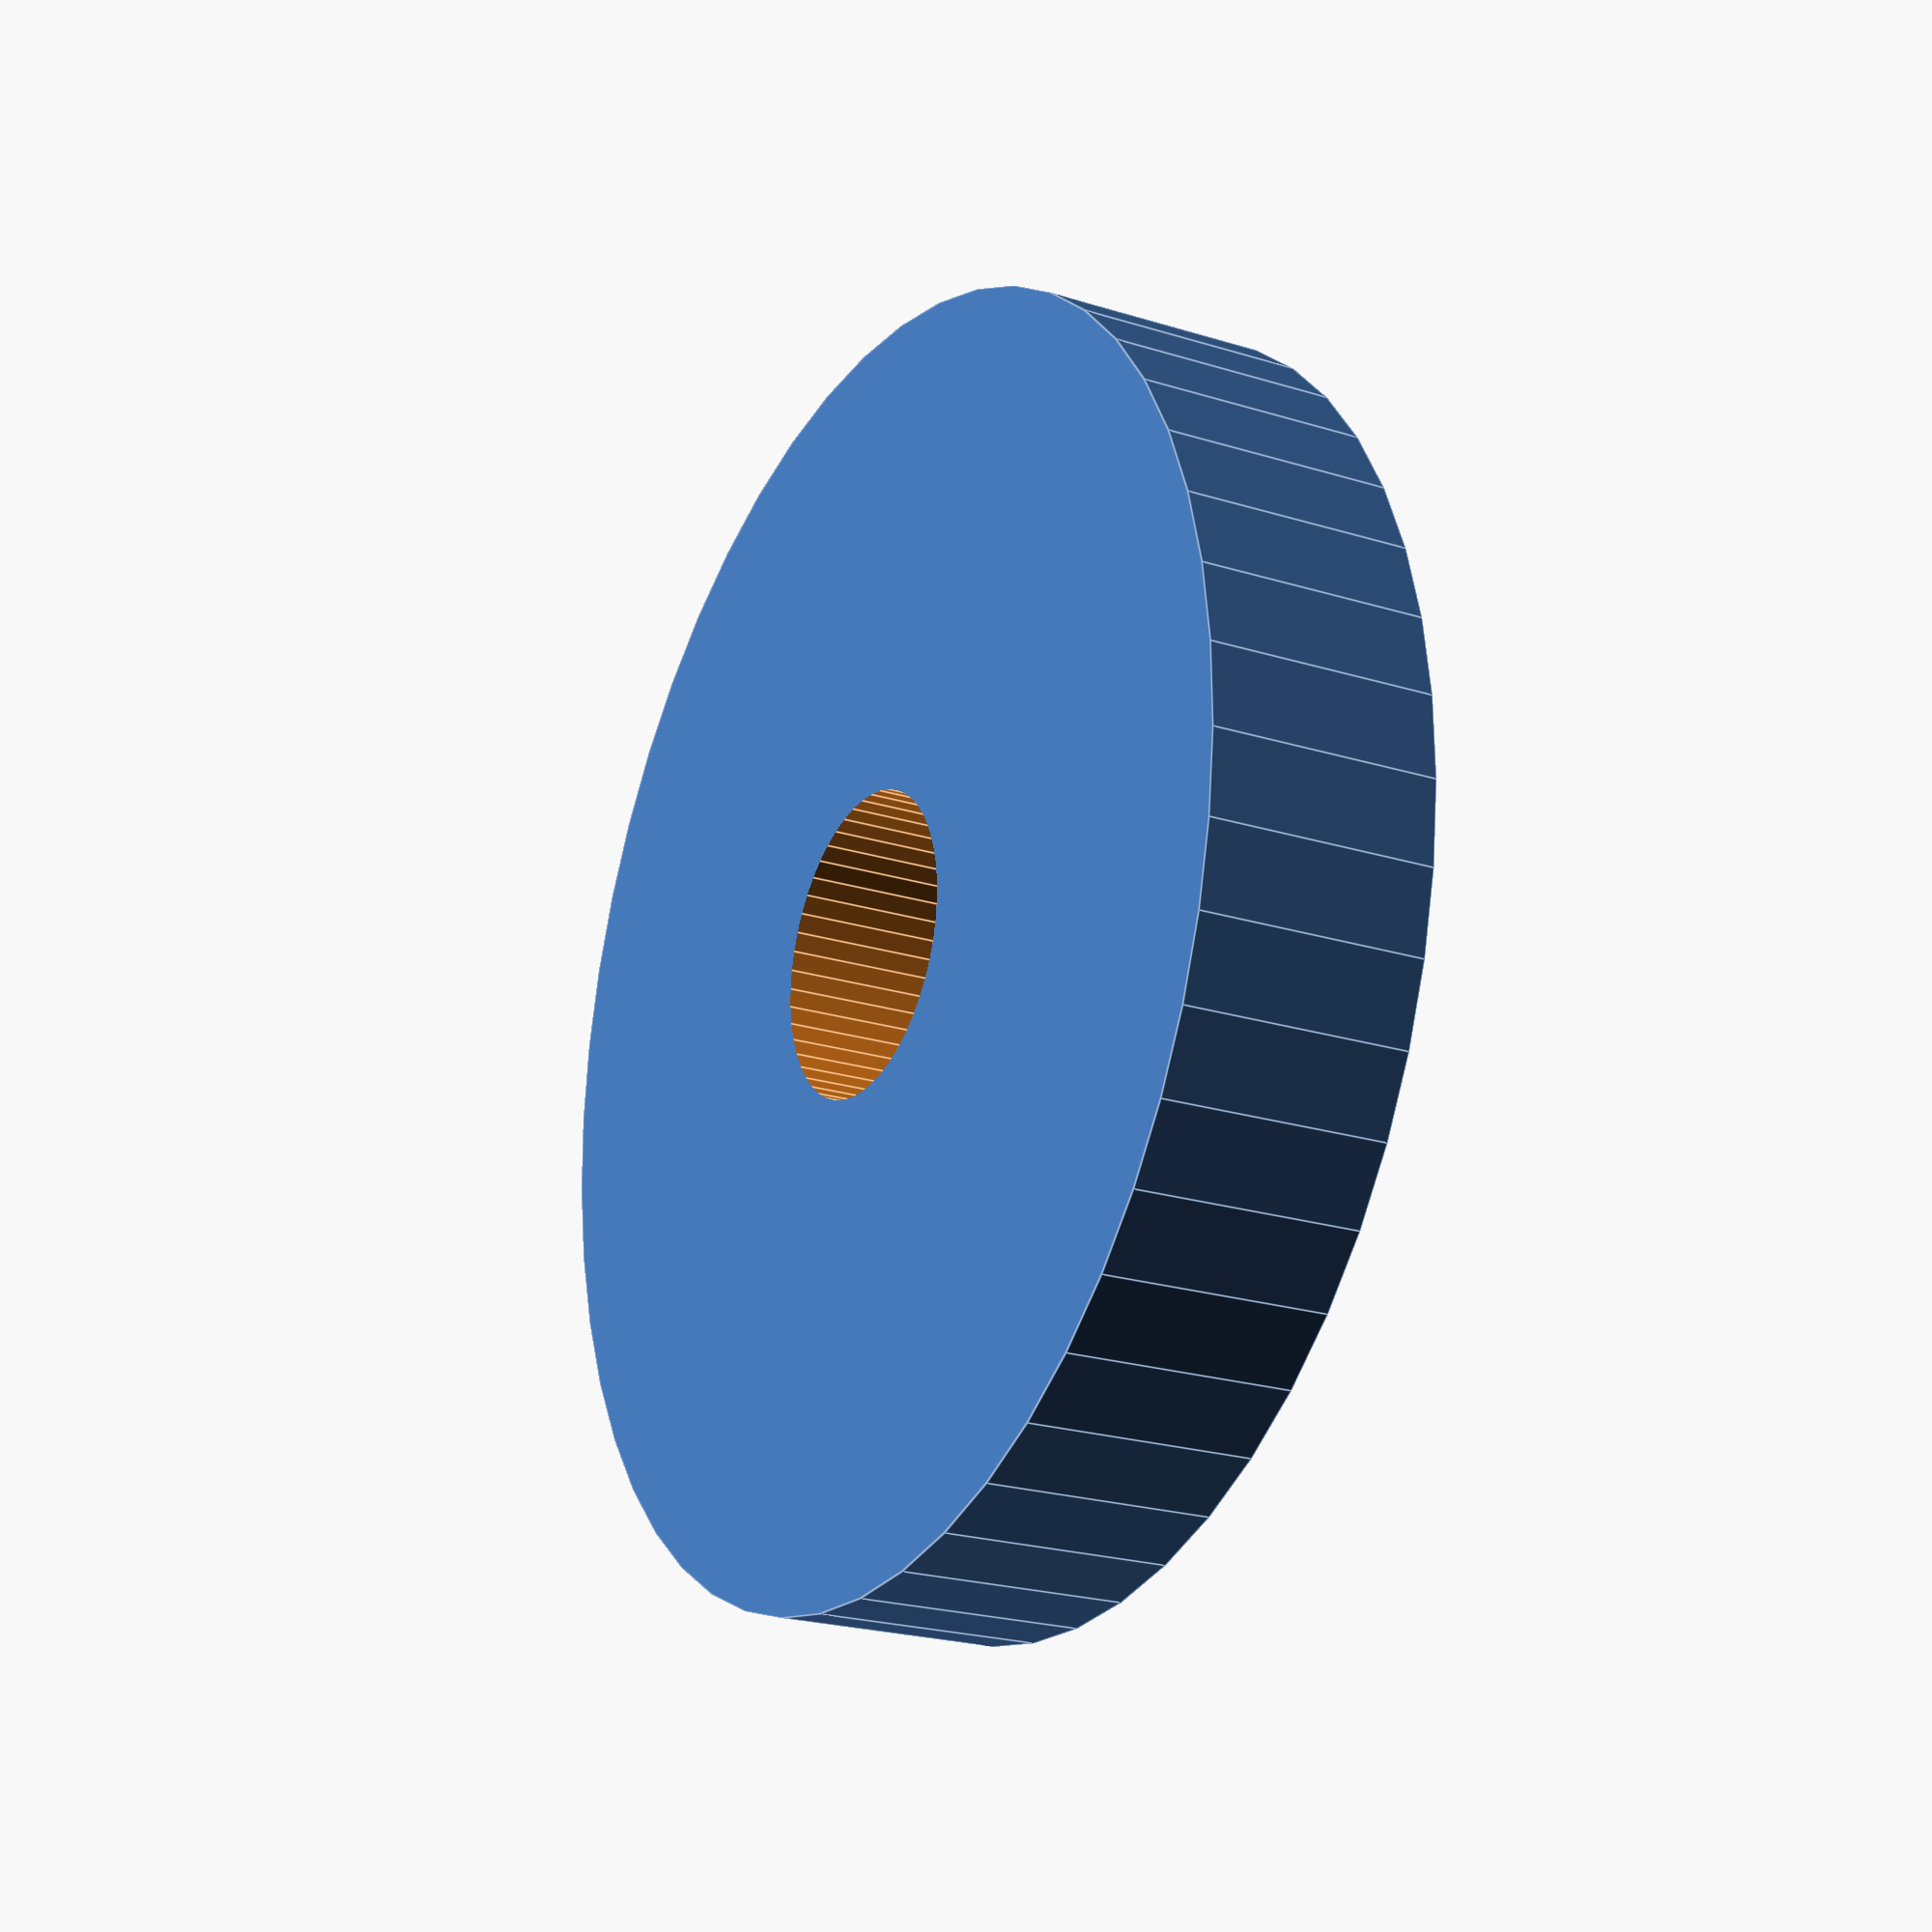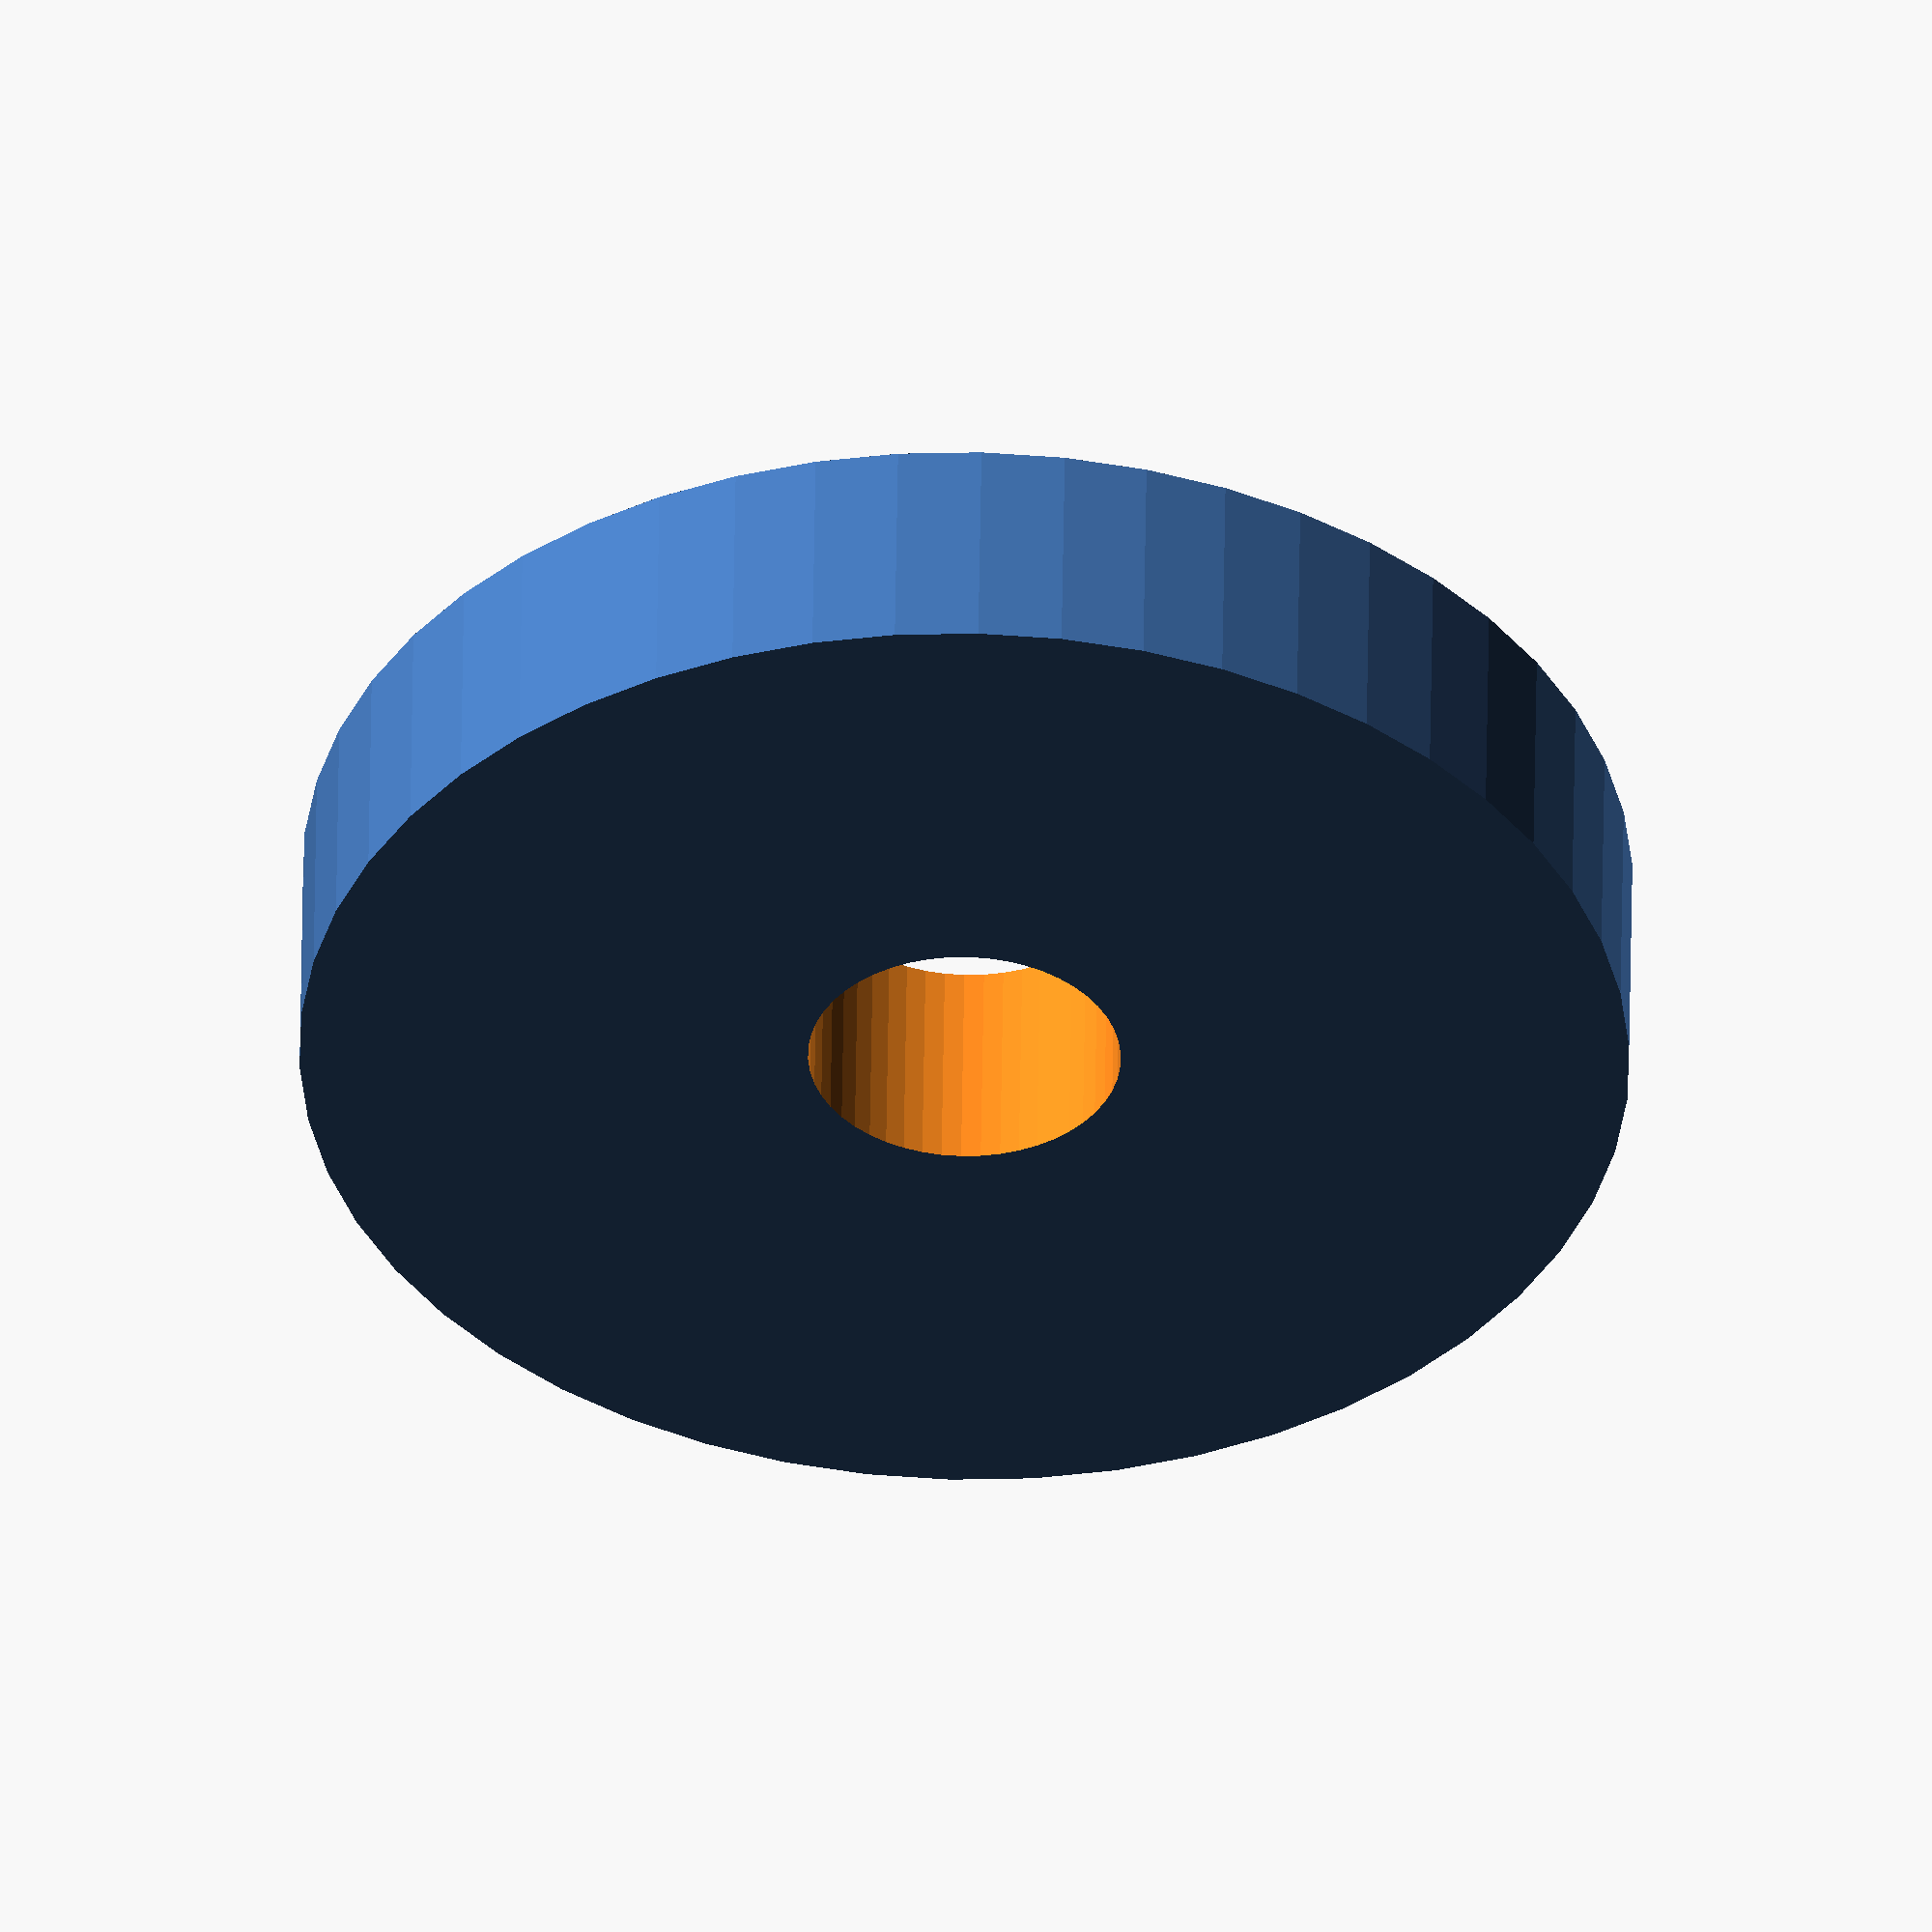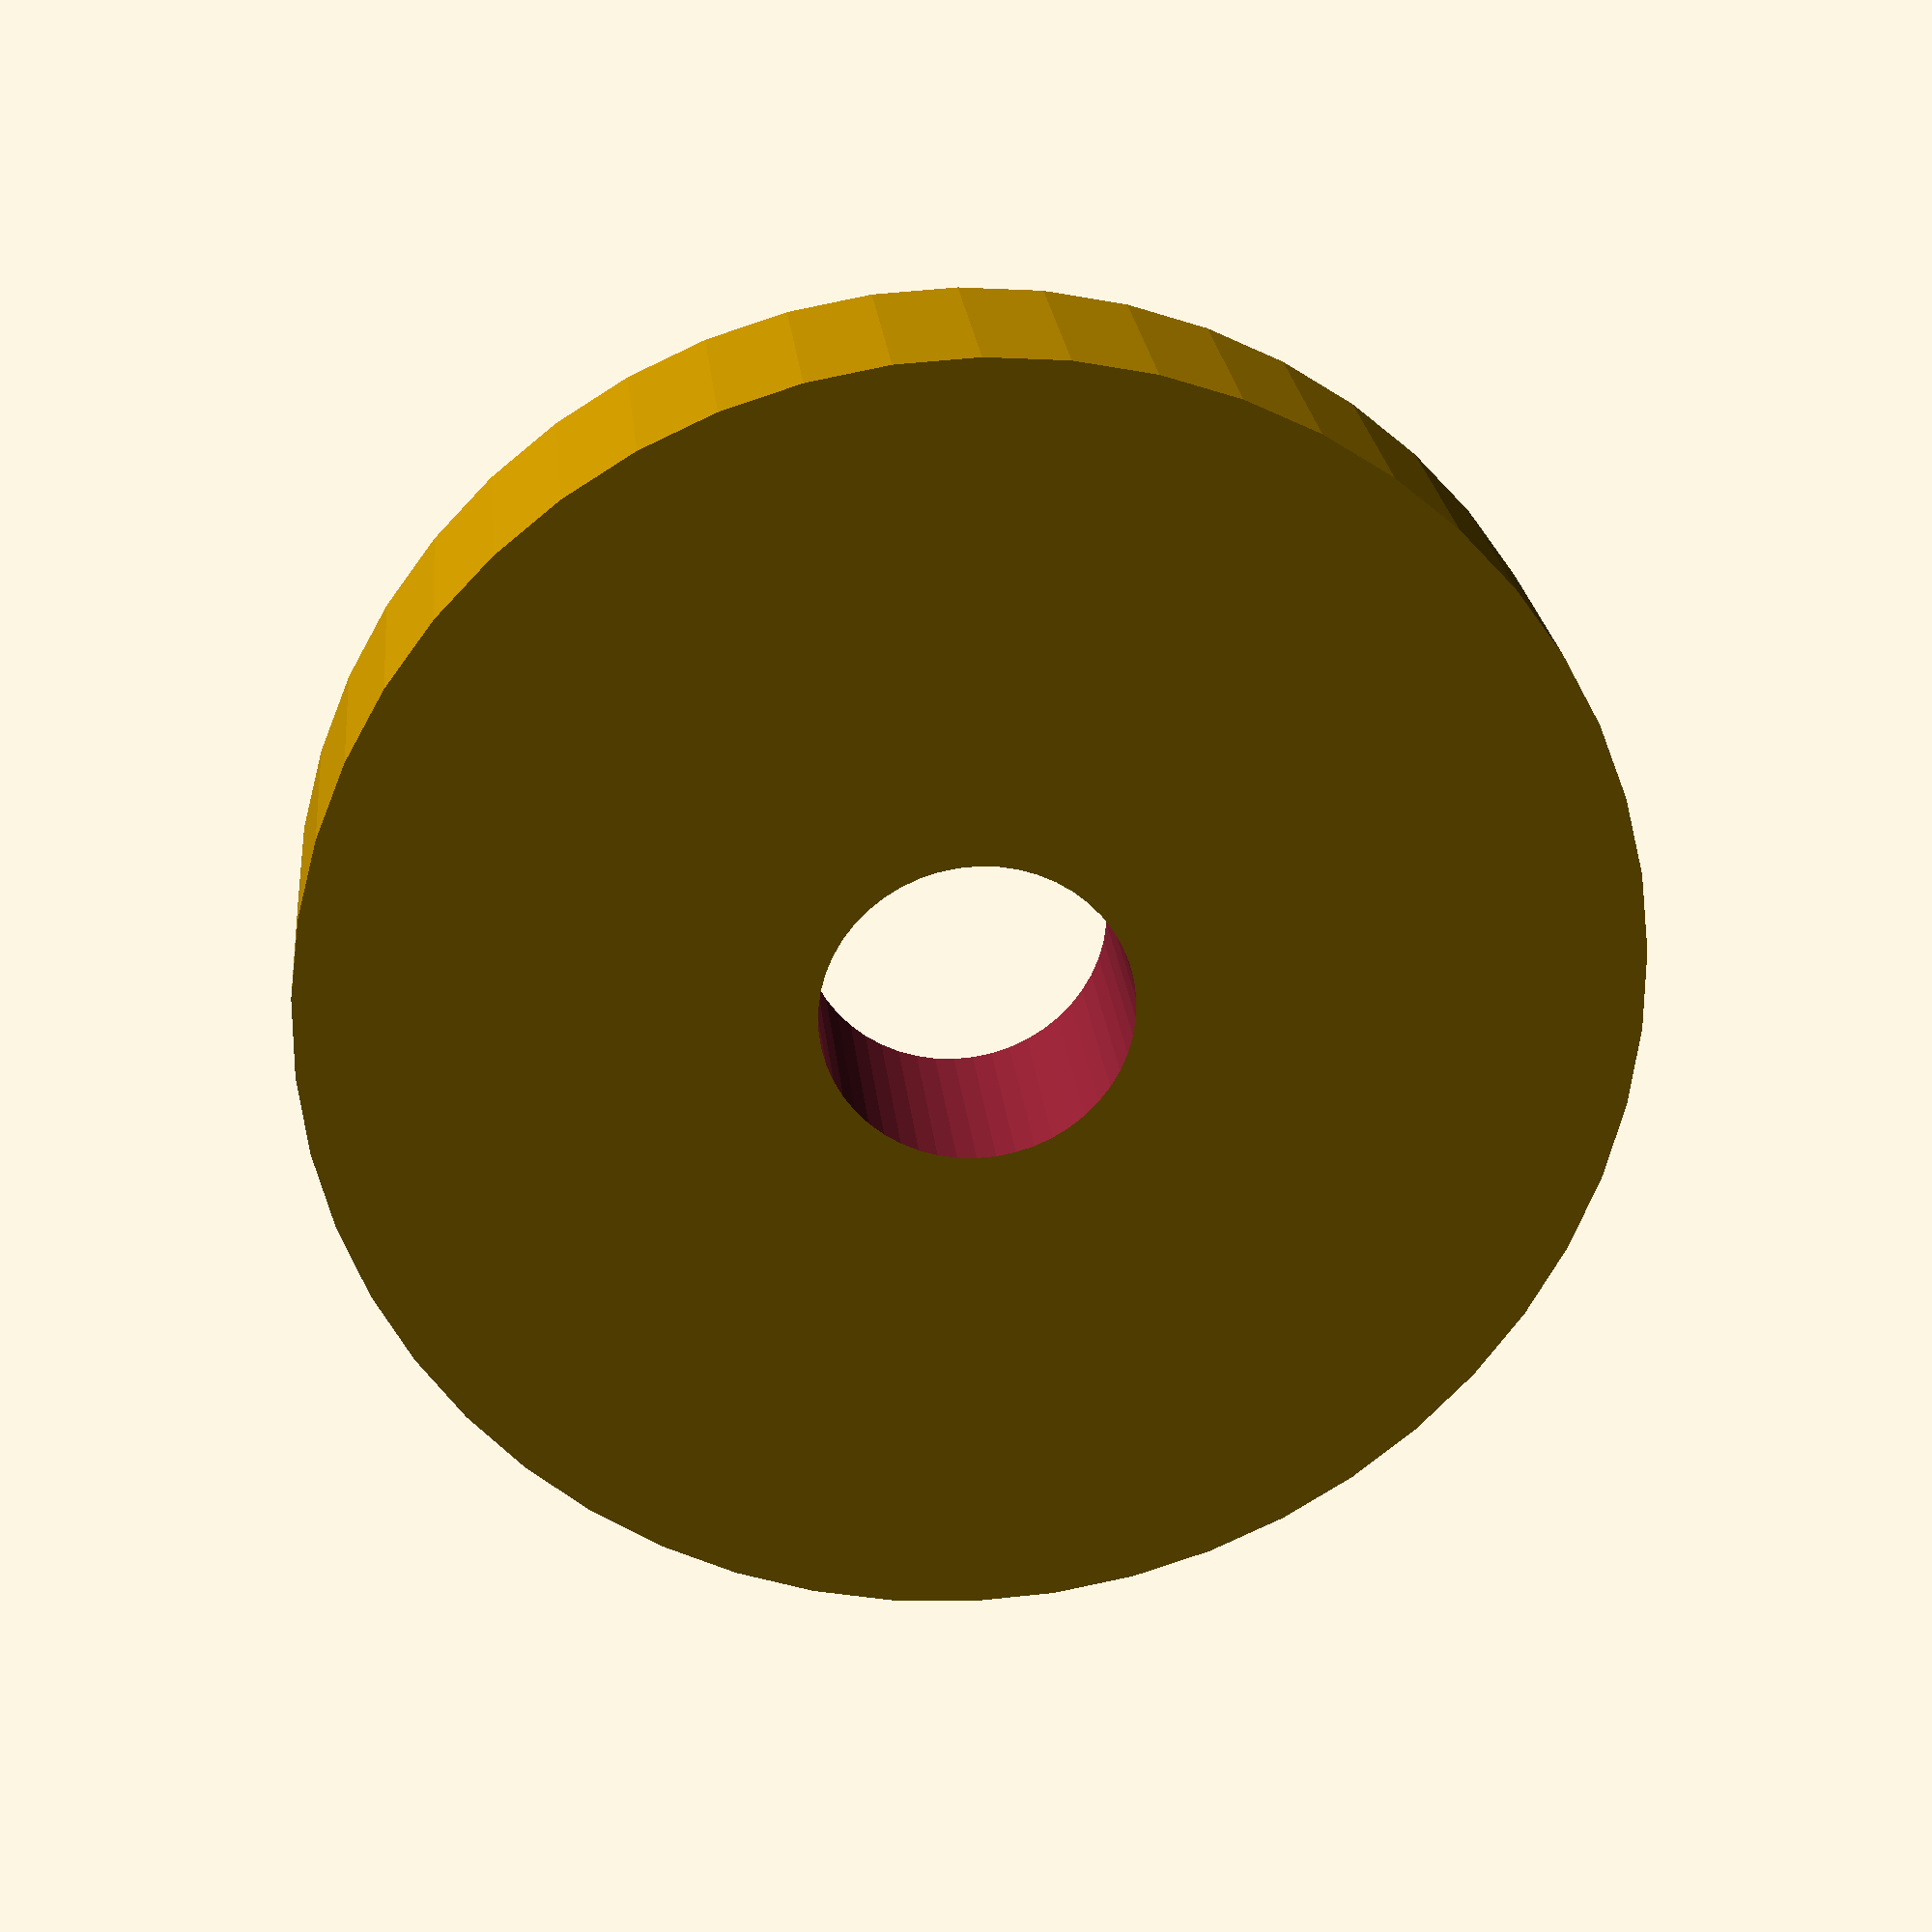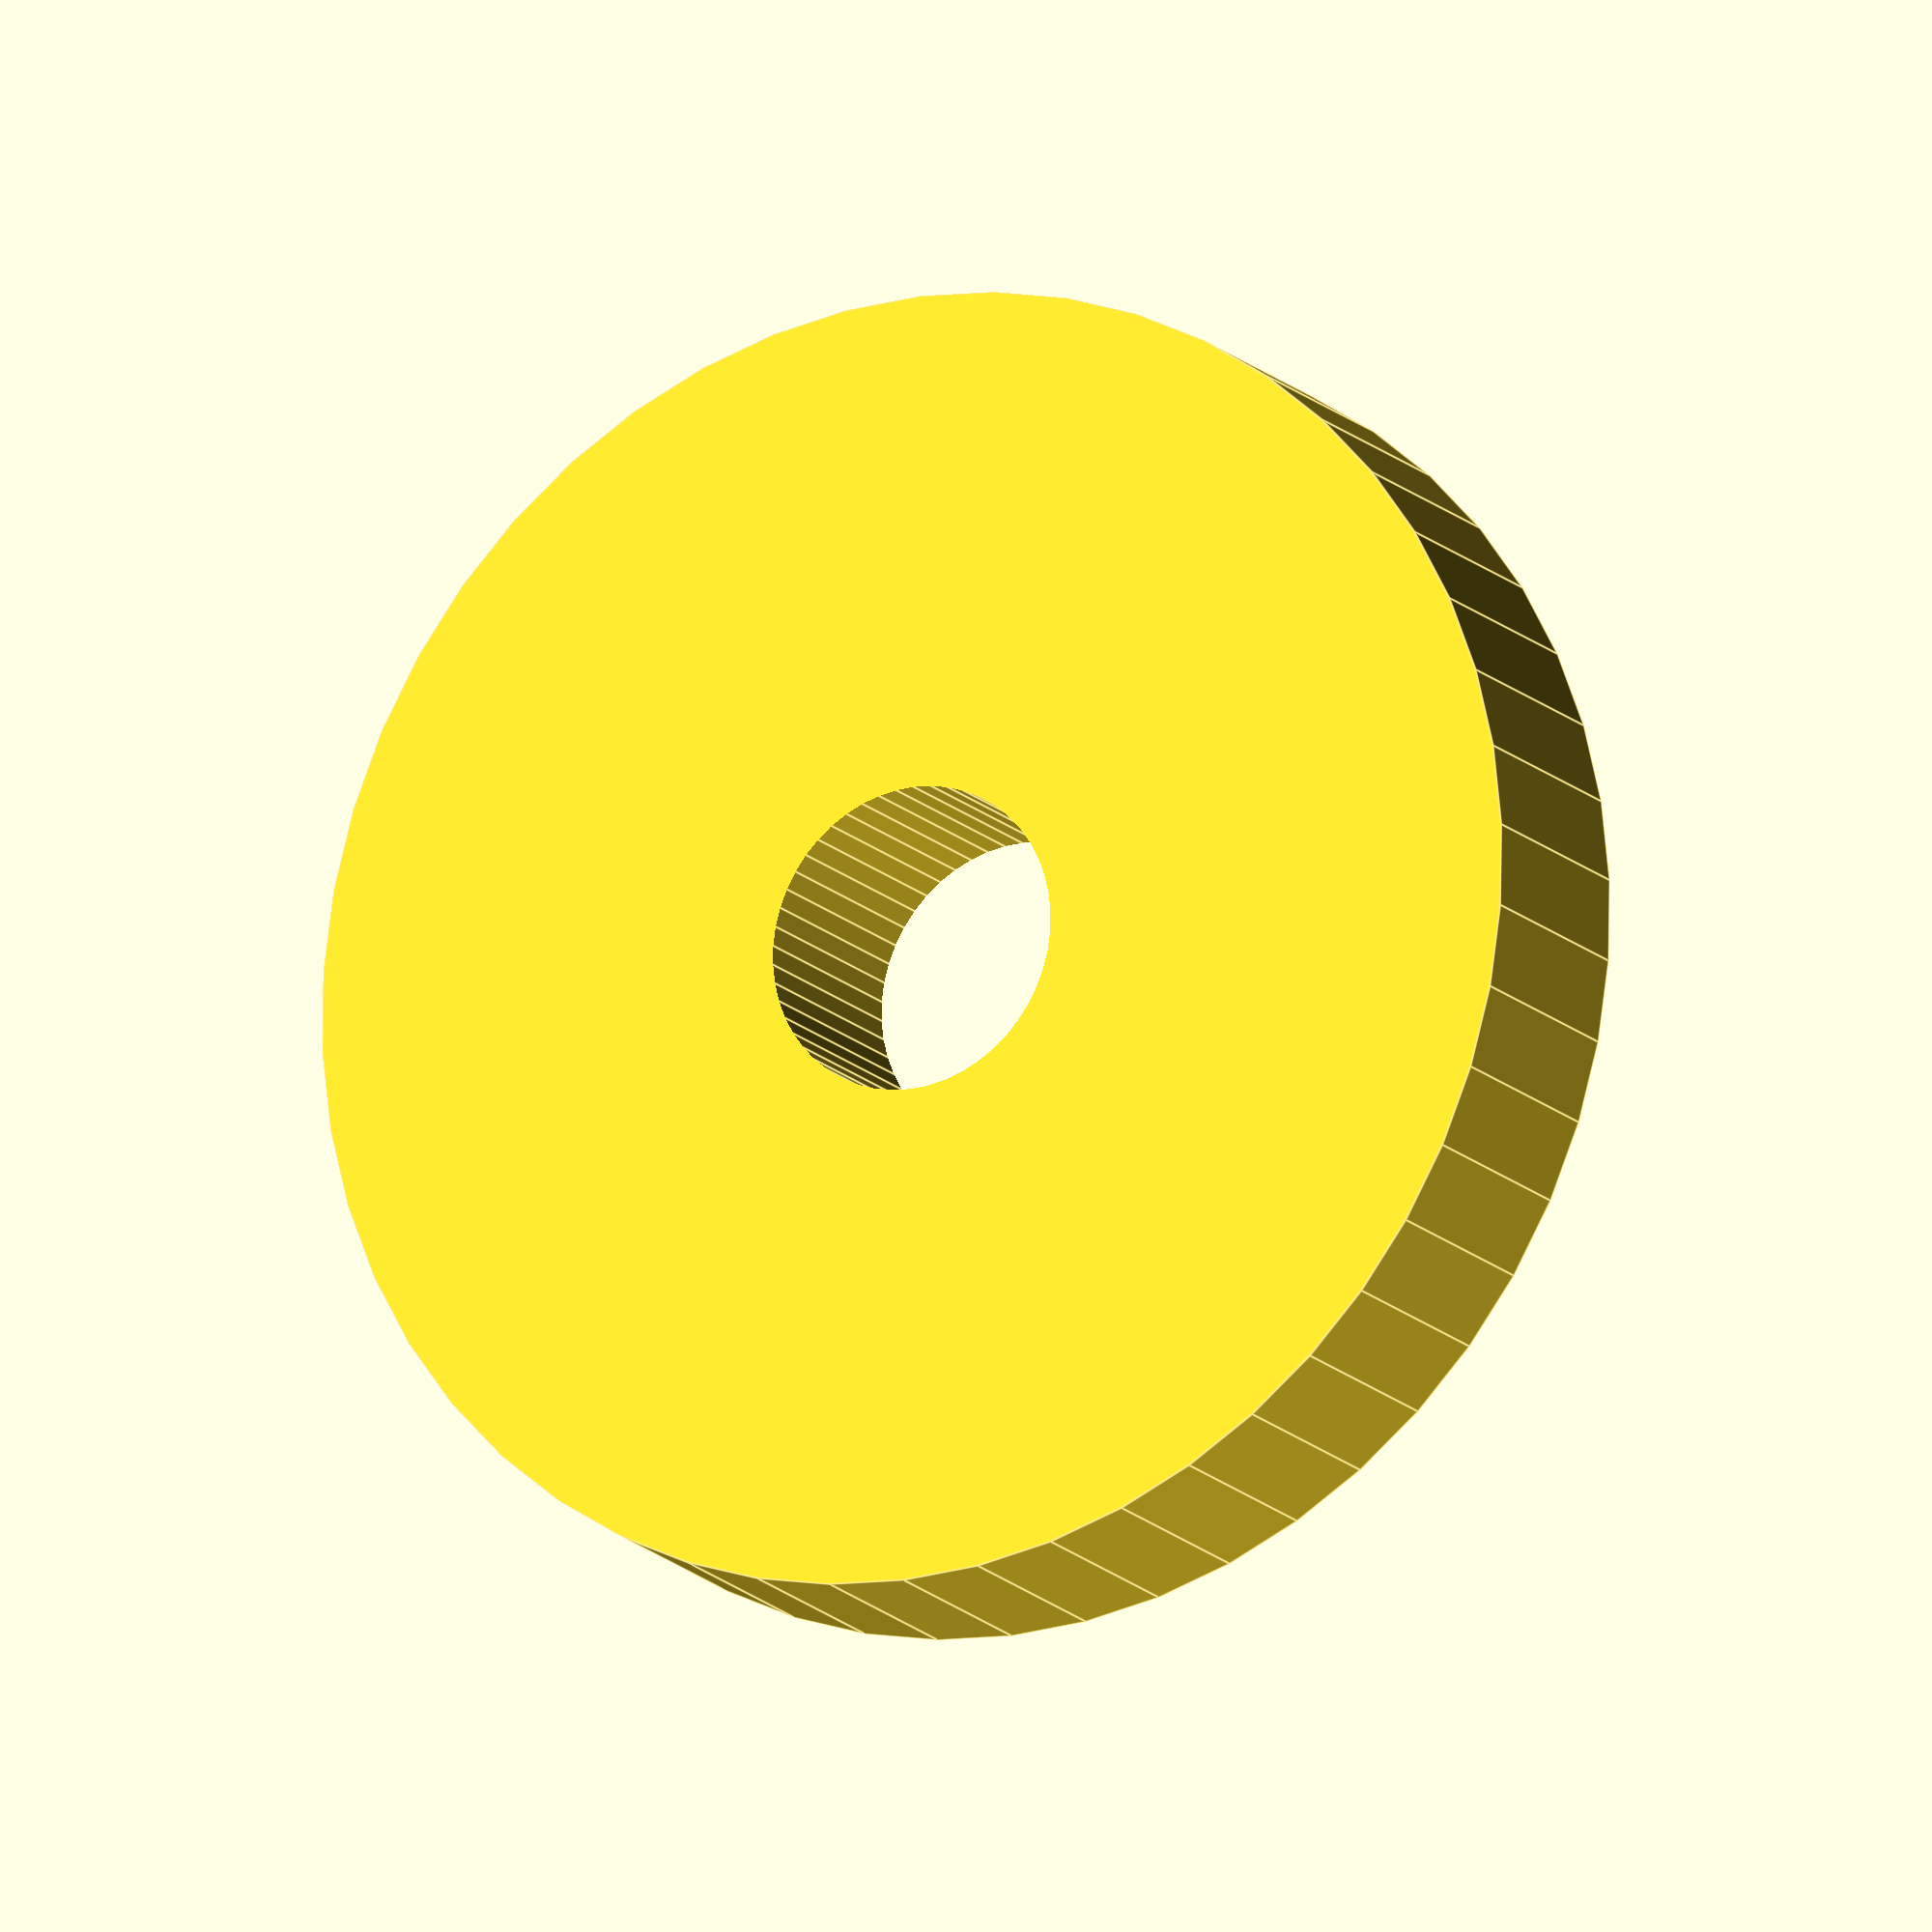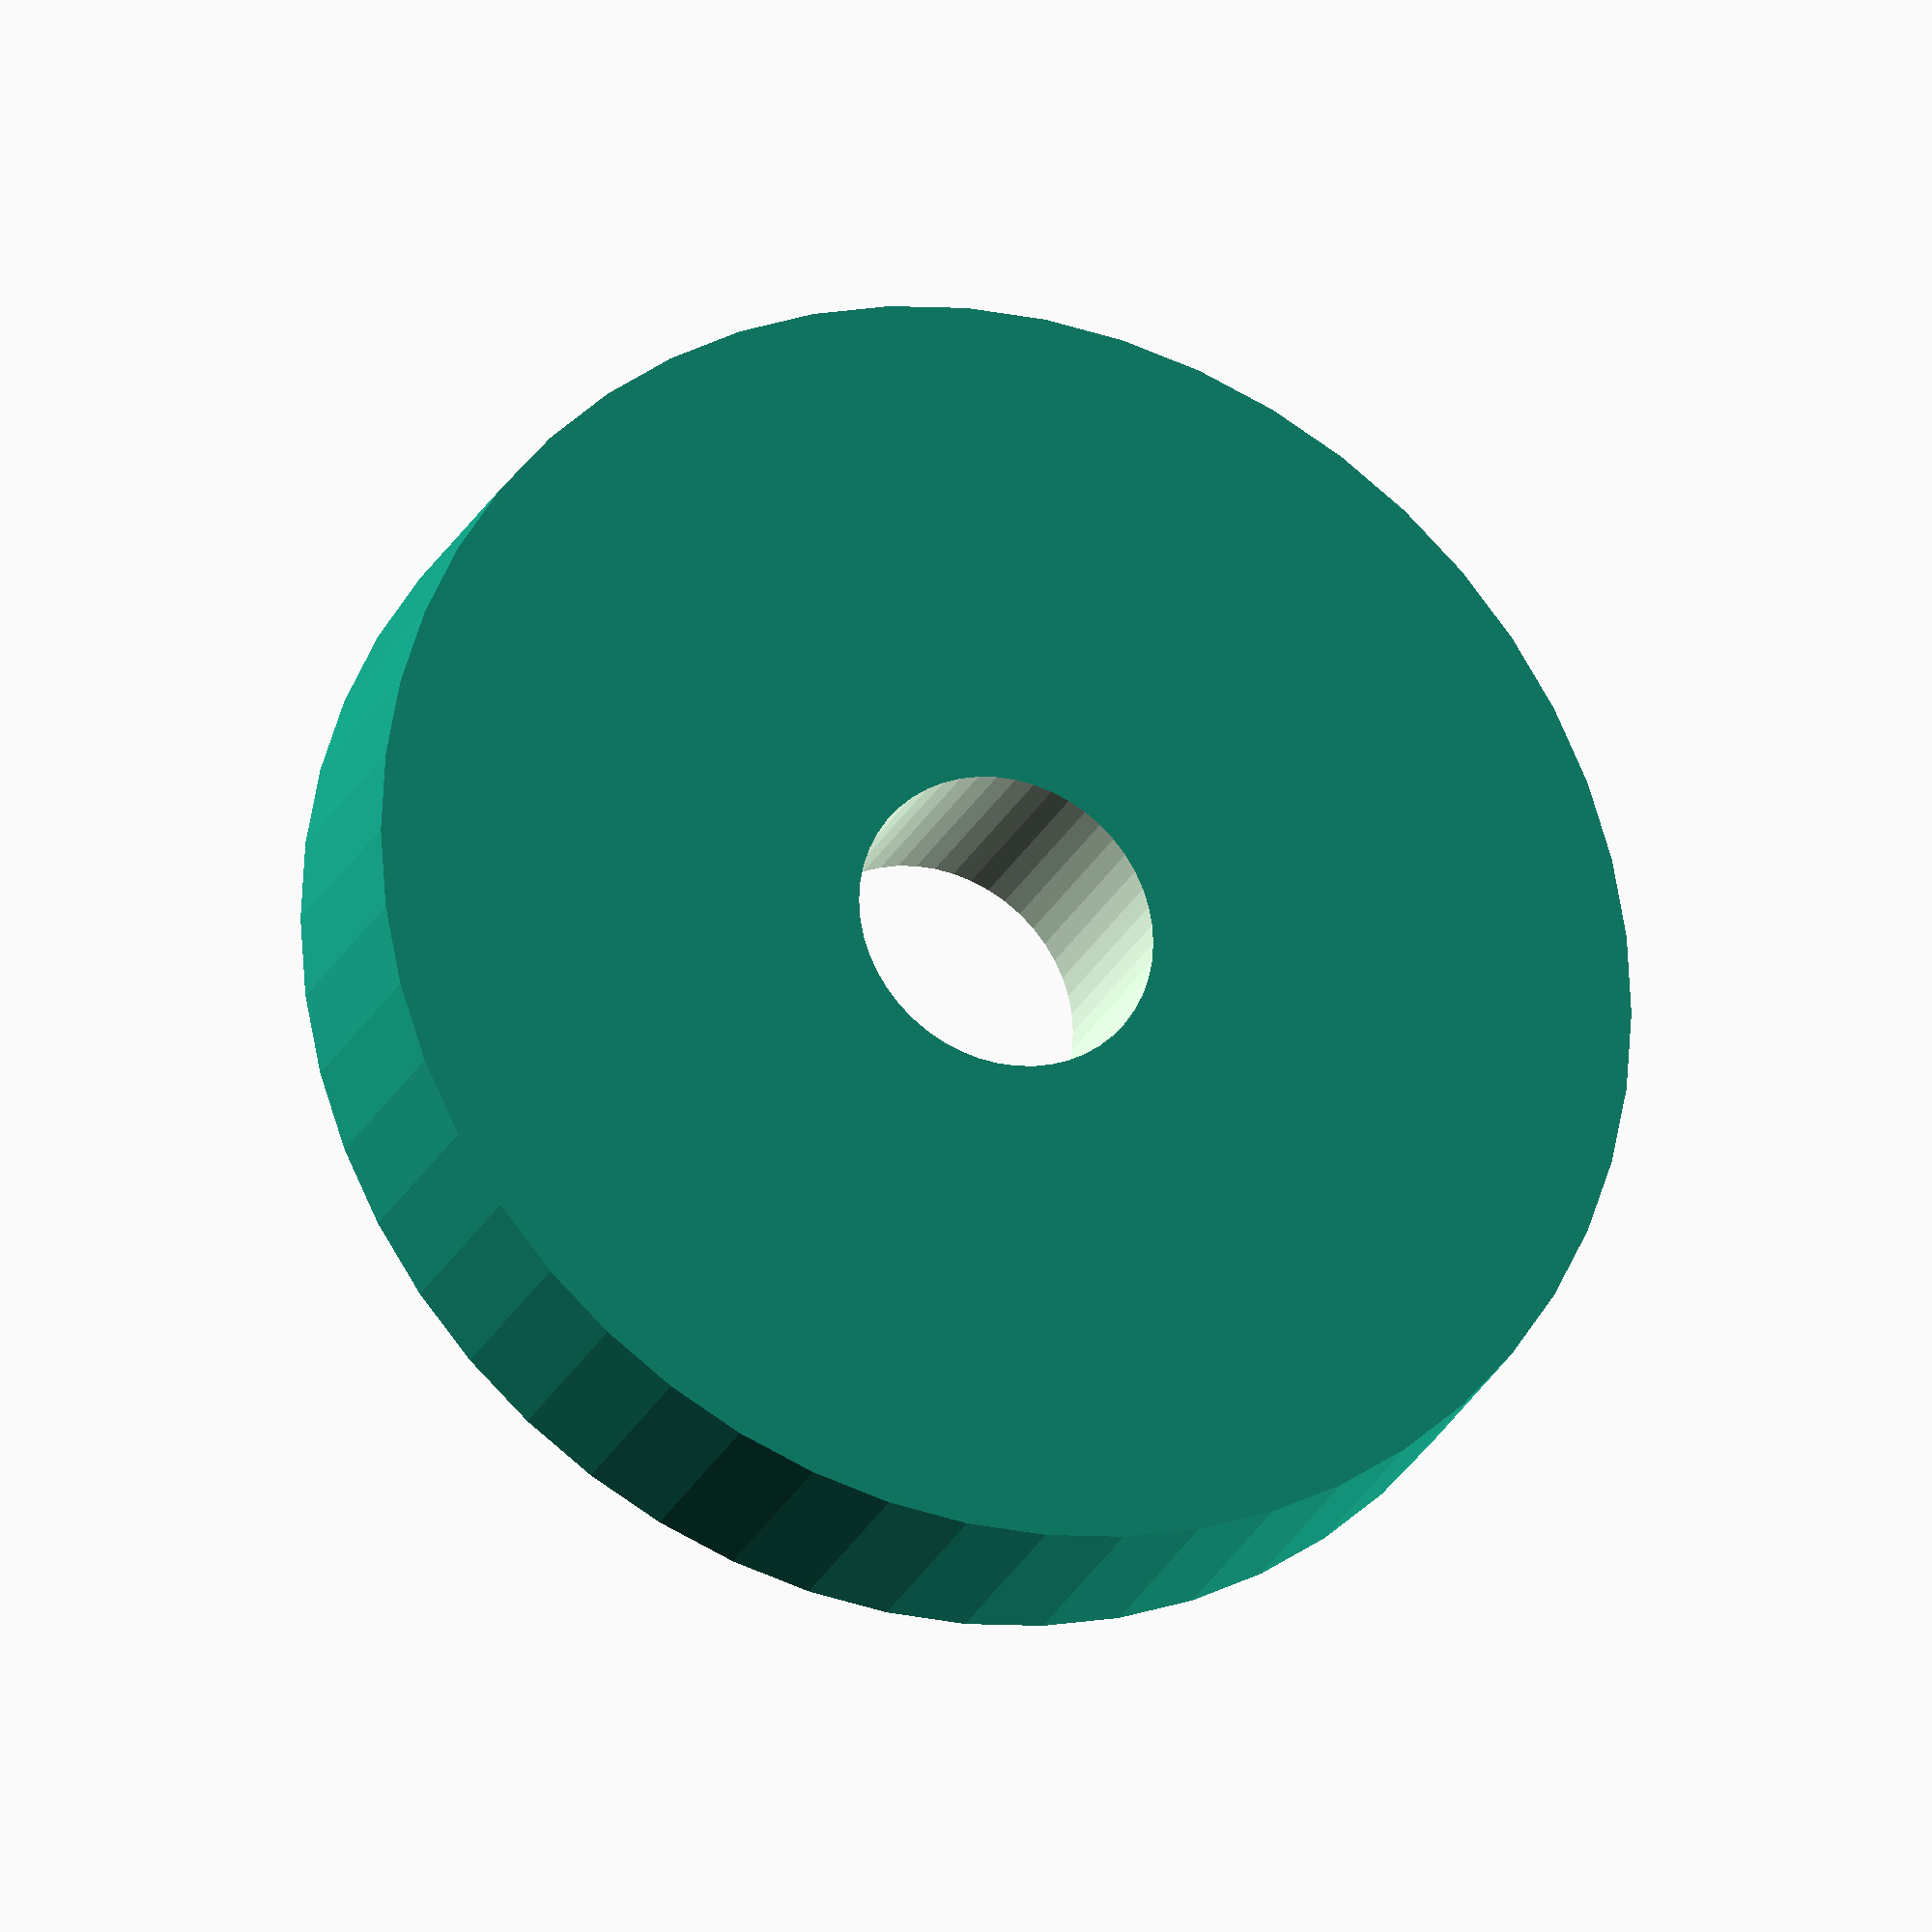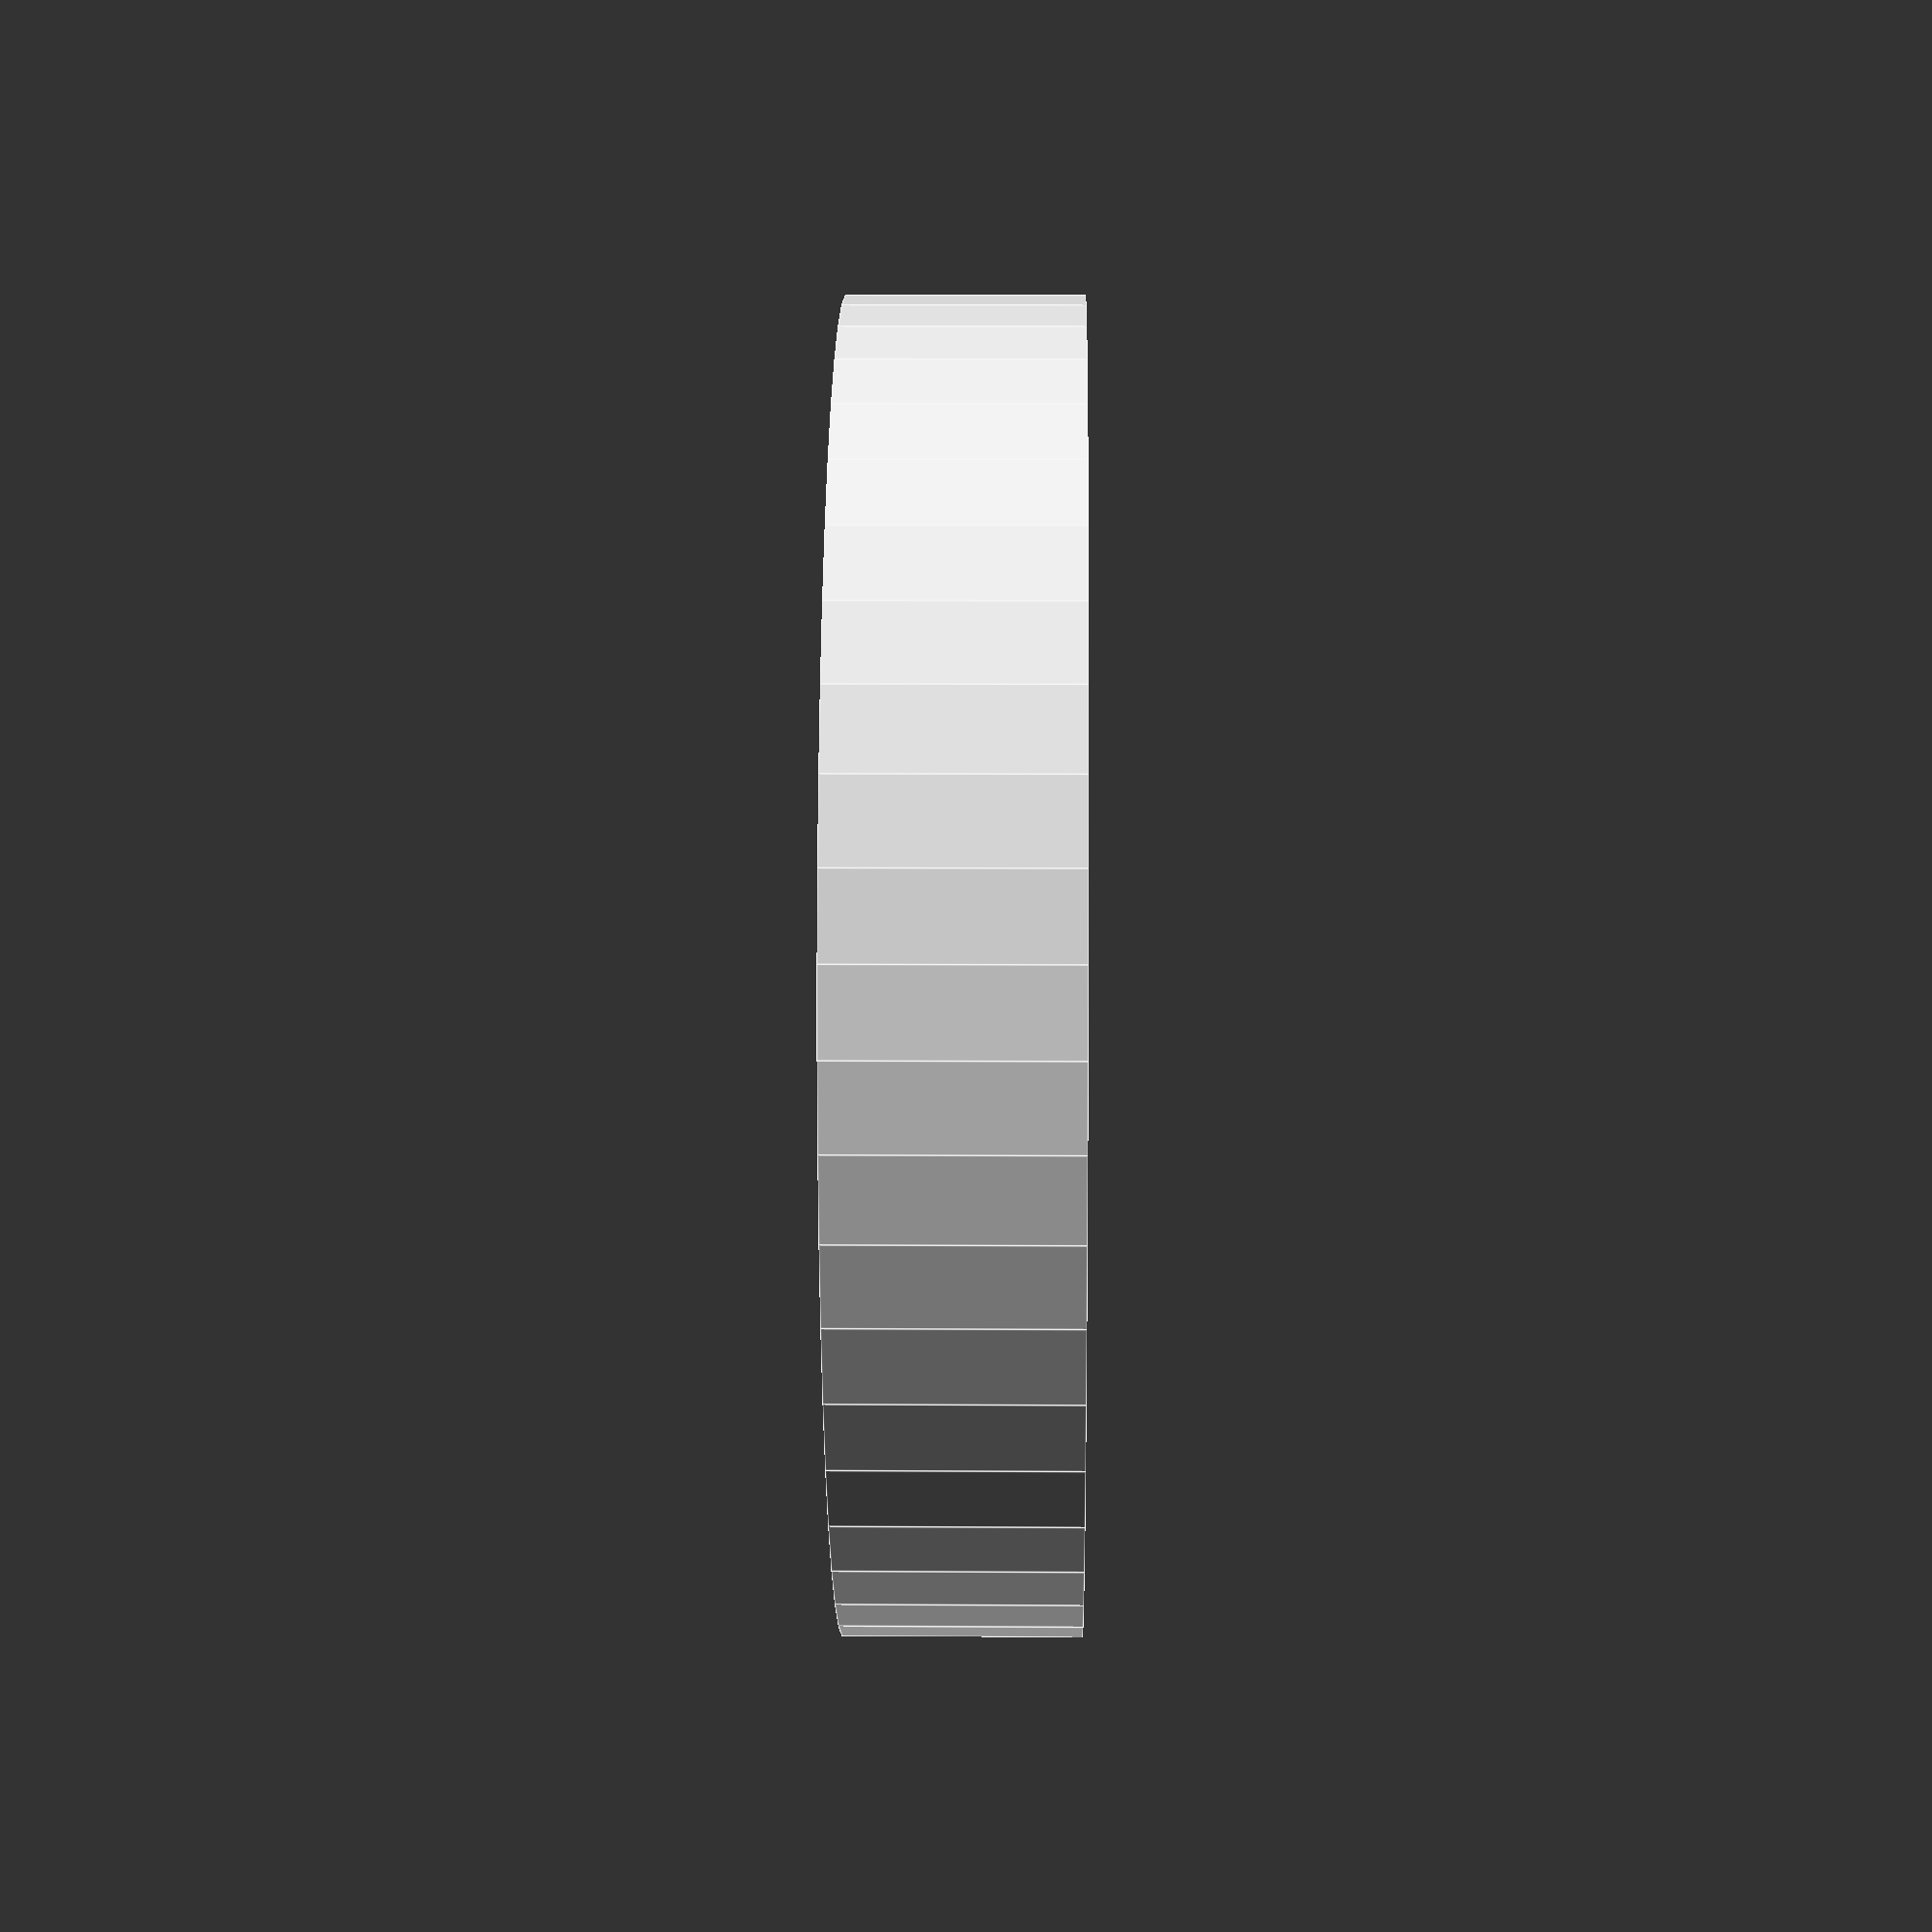
<openscad>
$fn = 50;


difference() {
	union() {
		translate(v = [0, 0, -3.0000000000]) {
			cylinder(h = 6, r = 17.0000000000);
		}
	}
	union() {
		translate(v = [0, 0, -100.0000000000]) {
			cylinder(h = 200, r = 4);
		}
	}
}
</openscad>
<views>
elev=22.2 azim=74.9 roll=61.3 proj=p view=edges
elev=309.5 azim=247.2 roll=180.8 proj=o view=solid
elev=336.2 azim=140.7 roll=354.4 proj=p view=wireframe
elev=15.6 azim=139.6 roll=207.5 proj=o view=edges
elev=23.8 azim=266.4 roll=160.0 proj=o view=wireframe
elev=352.3 azim=222.6 roll=91.0 proj=p view=edges
</views>
